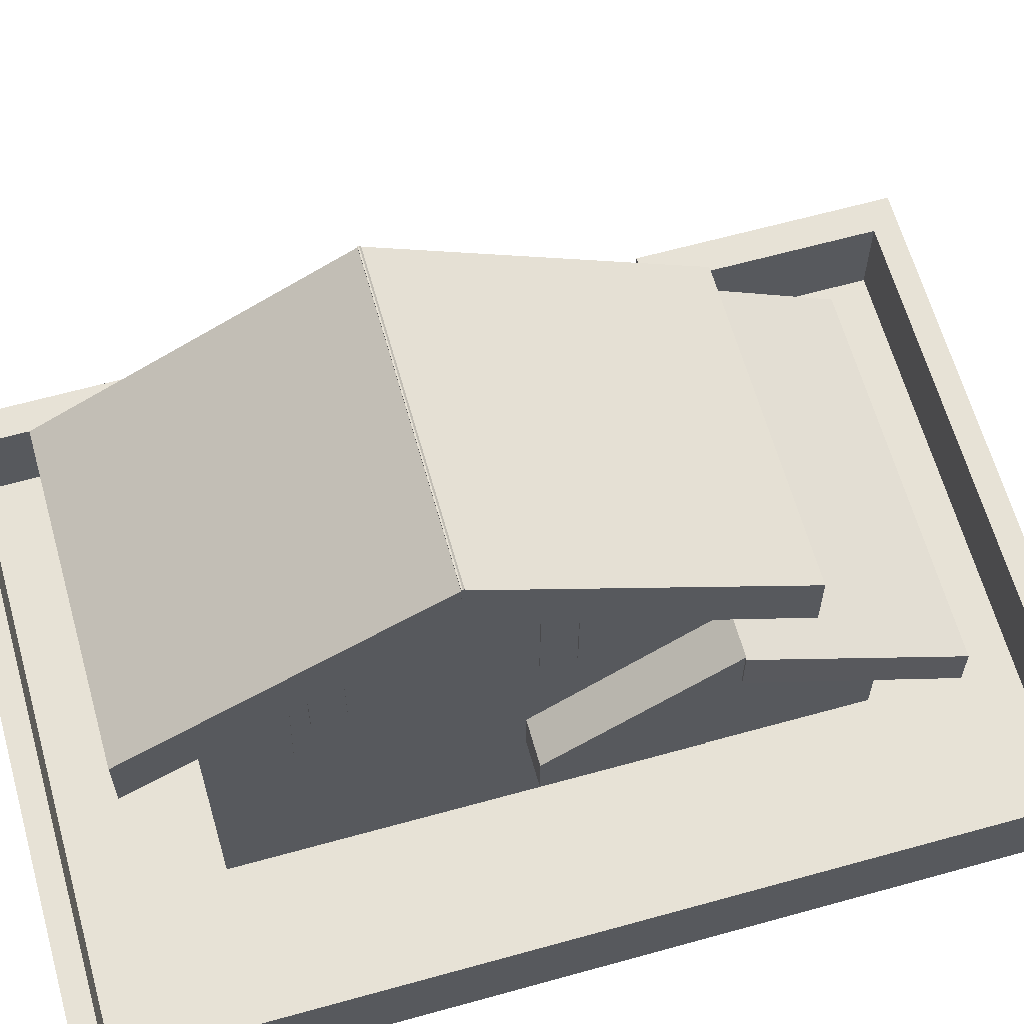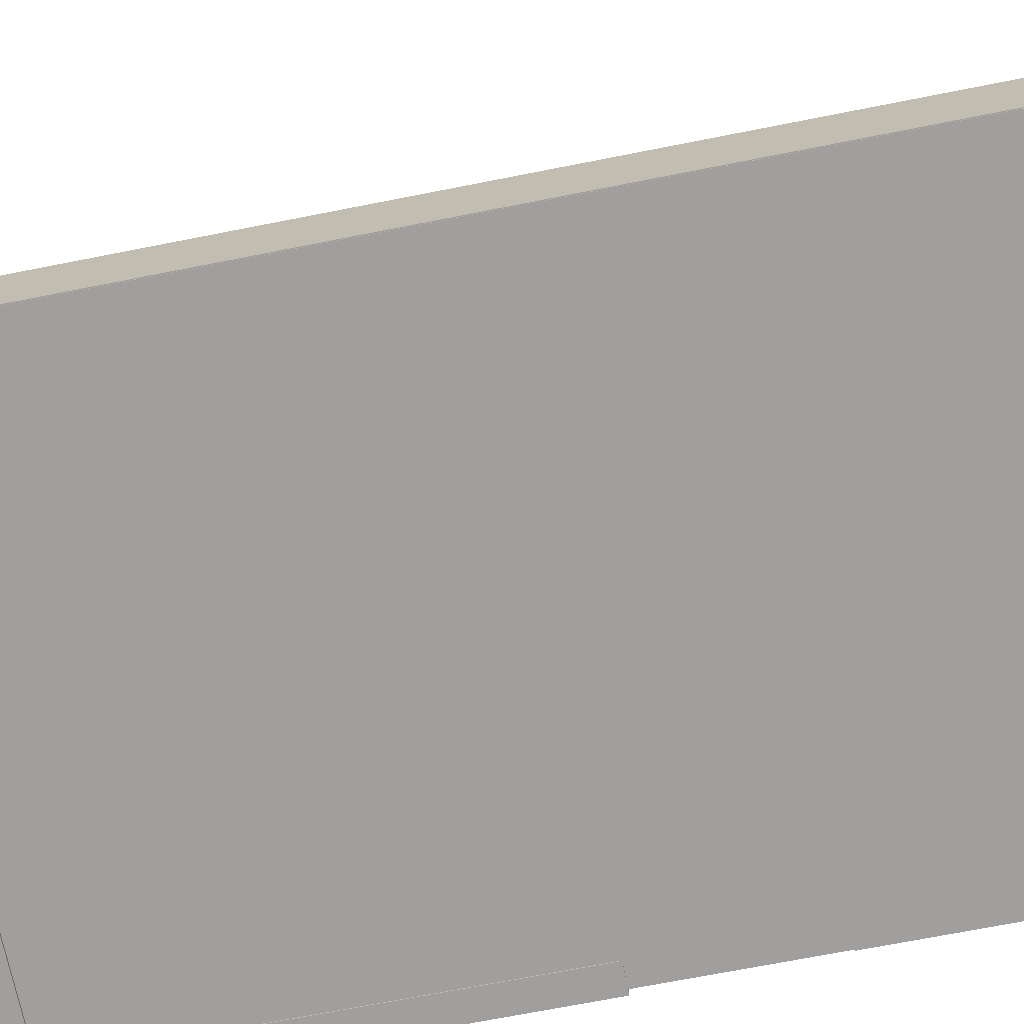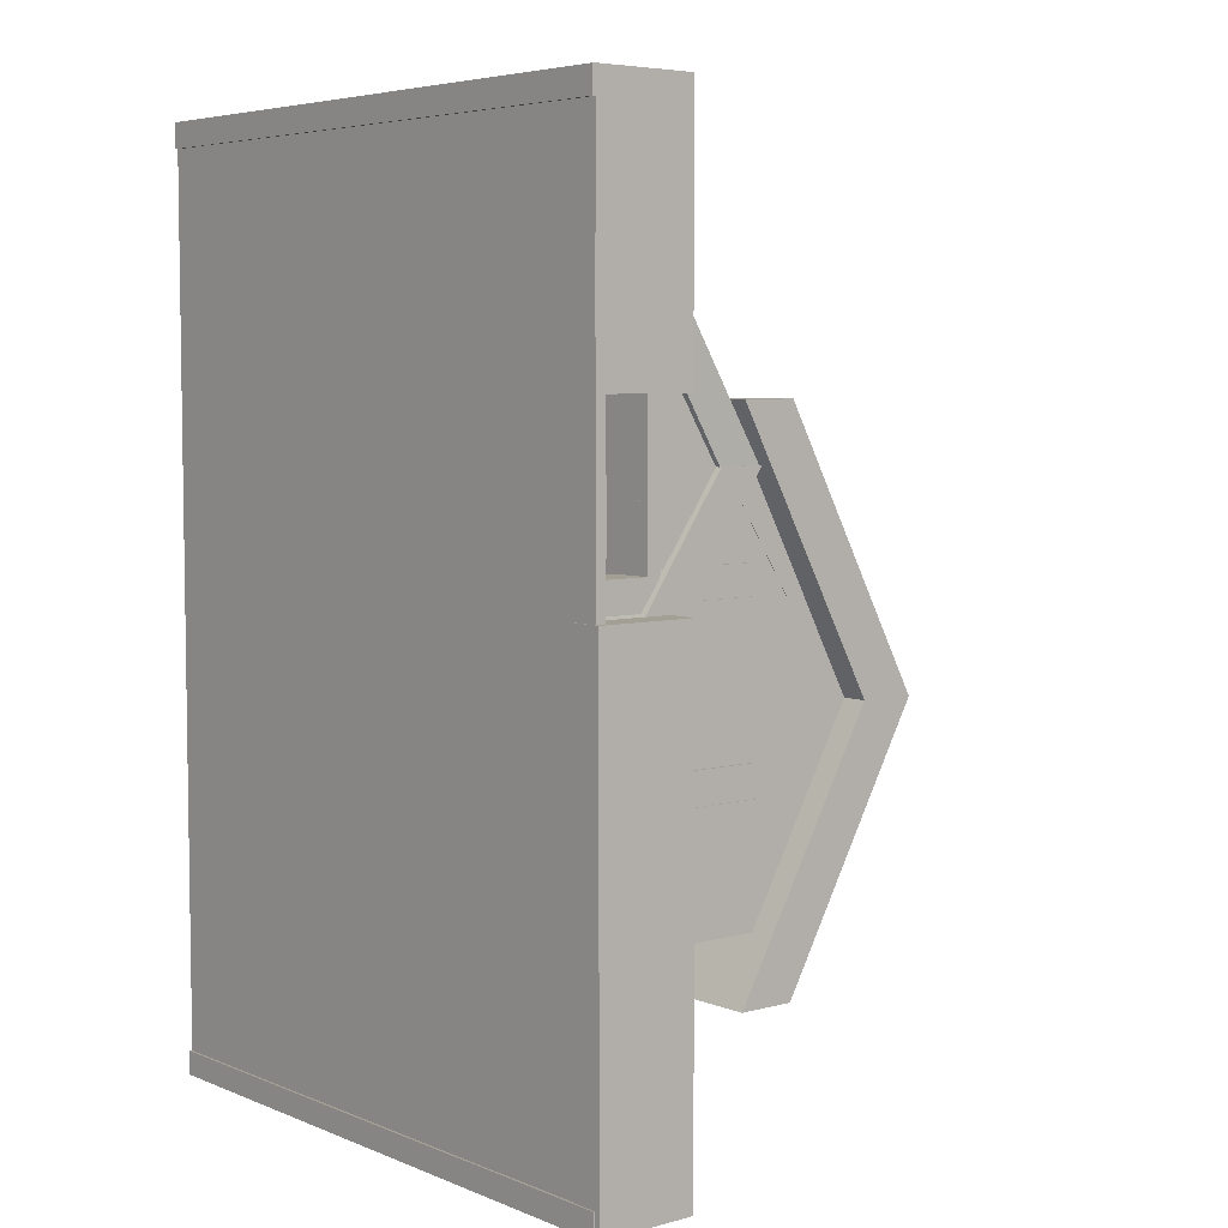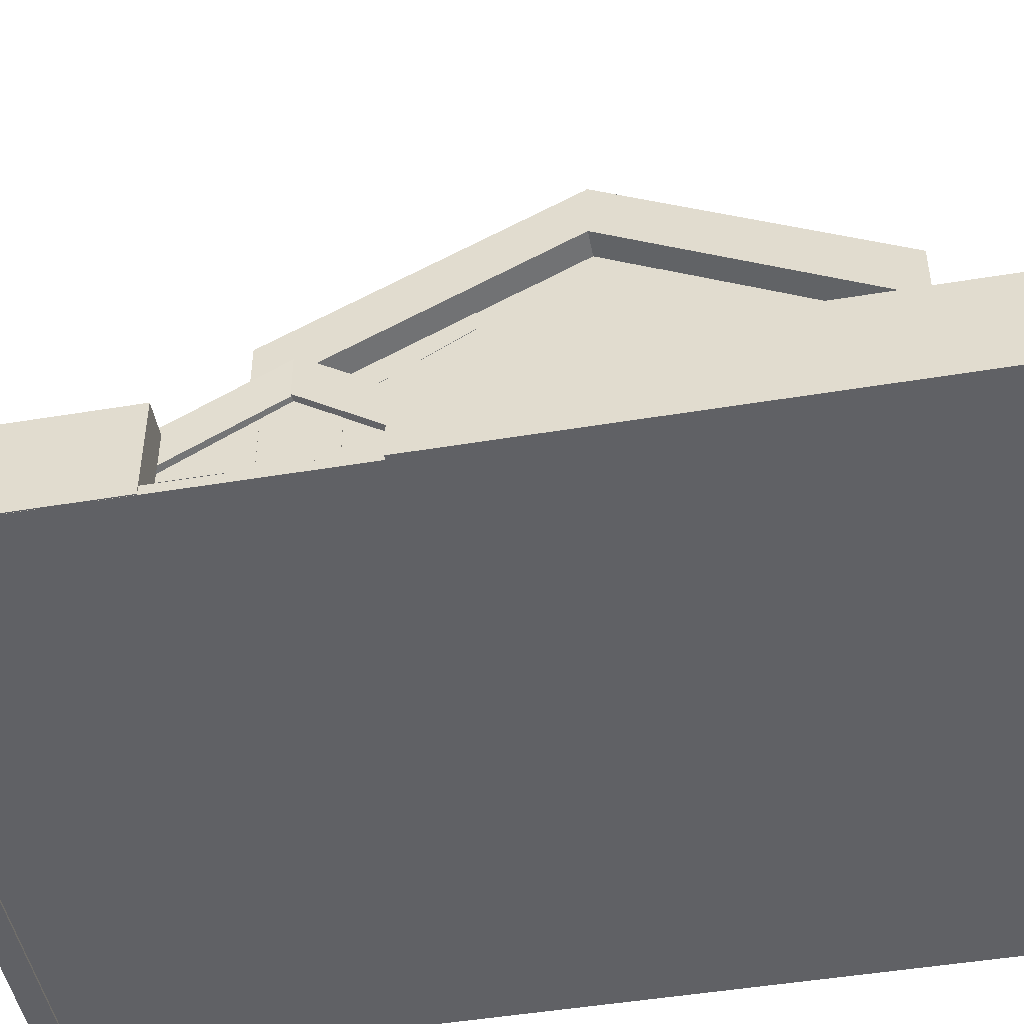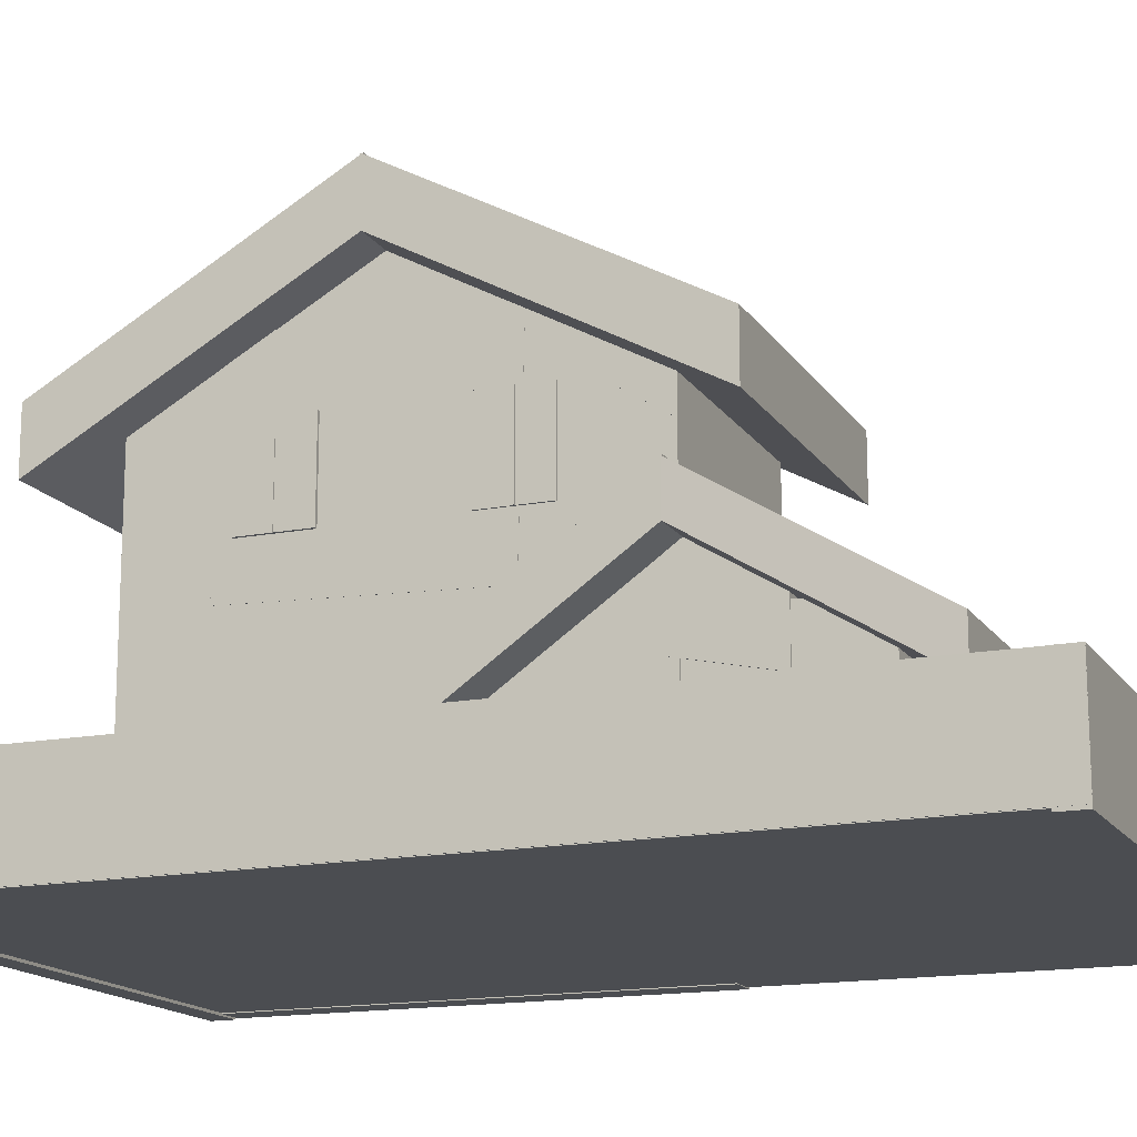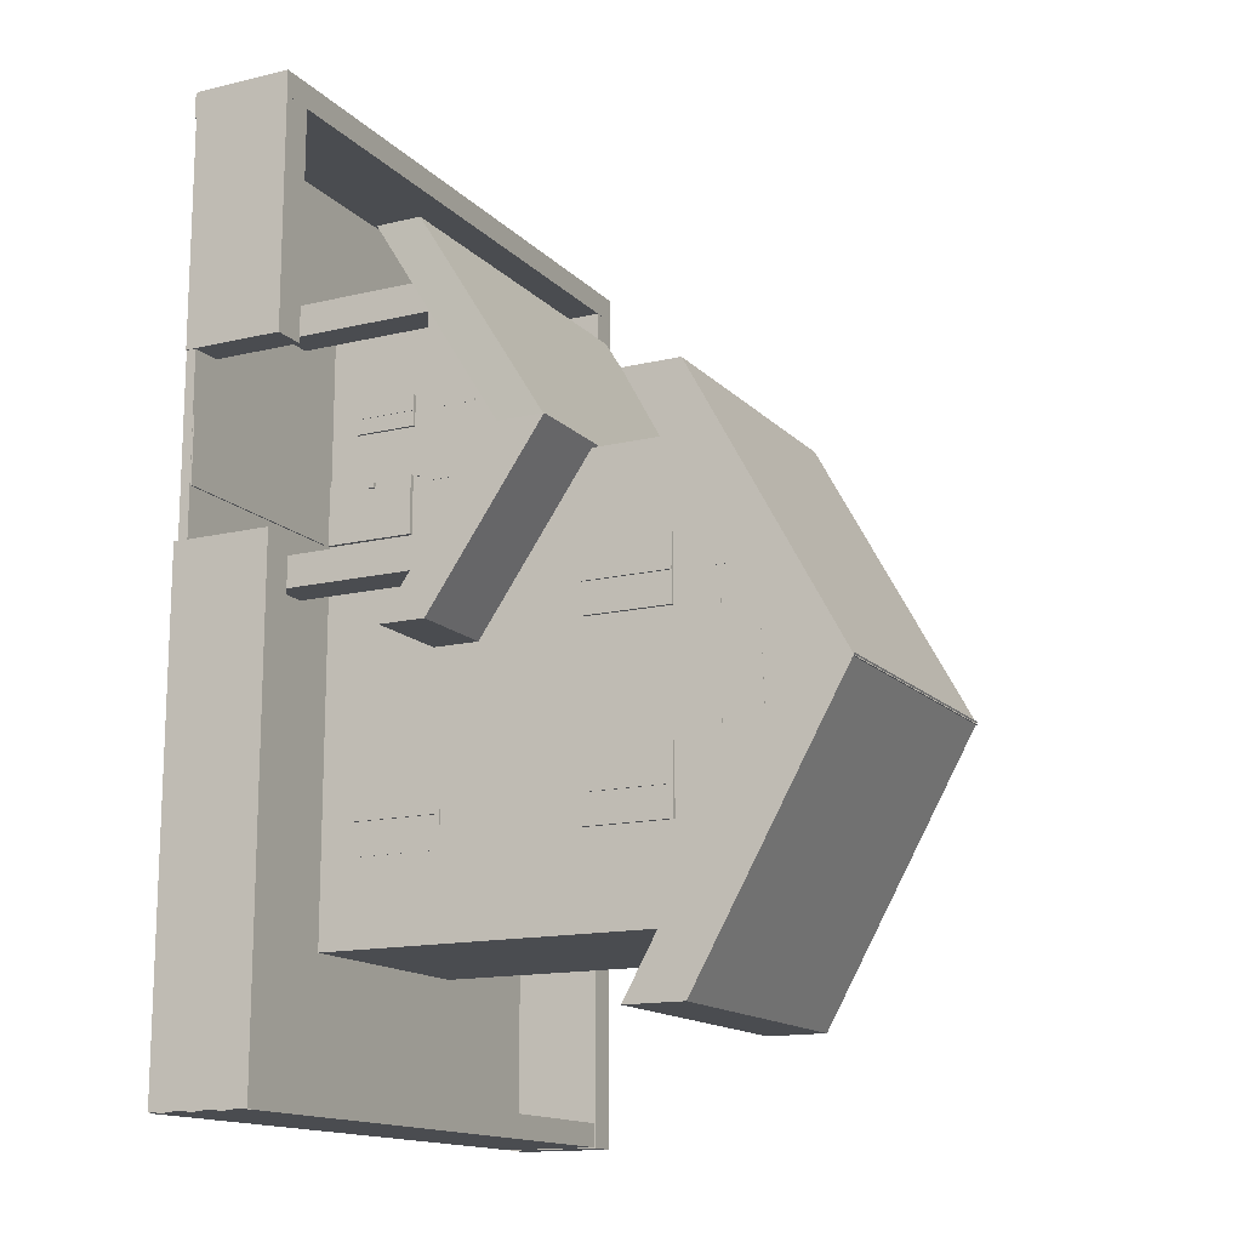
<metadata>
{"format":"obj","ext":"obj","renderer":"f3d","projection":"perspective","resolution":1024,"background":"white","views":[{"elev":63.3,"azim":-105.7,"up":"+Y"},{"elev":-71.4,"azim":-78.9,"up":"+Y"},{"elev":5.5,"azim":50.4,"up":"+Z"},{"elev":-47.7,"azim":100.6,"up":"+Y"},{"elev":-15.7,"azim":-68.0,"up":"+Y"},{"elev":-14.7,"azim":117.2,"up":"+Z"}]}
</metadata>
<code>
o Cube.001
v 1 3.649 -7.015
v 1 3.649 2.787
v -4.132 3.649 2.787
v -4.132 3.649 -7.015
v 1 12.72 -7.015
v -4.132 12.72 -7.015
v -4.132 12.72 2.787
v 1 12.72 2.787
v -4.14 8.403 0.09624
v -4.14 13.05 0.2176
v -4.14 13.26 -5.205
v -4.14 8.608 -5.326
v 0.9978 13.7 -5.205
v 0.9978 9.047 -5.326
v 0.9978 13.49 0.2176
v 0.9978 8.842 0.09624
v -4.136 10.84 2.749
v -4.136 12.63 2.749
v -4.136 14.41 -0.01898
v -4.136 12.62 -0.01898
v 1.01 14.41 -0.01898
v 1.01 12.62 -0.01898
v 1.01 12.63 2.749
v 1.01 10.84 2.749
v -4.119 9.053 0.08216
v -4.119 14.13 0.08217
v -4.119 14.53 -4.327
v -4.119 9.448 -4.327
v 0.9912 14.53 -4.327
v 0.9912 9.448 -4.327
v 0.9912 14.13 0.08217
v 0.9912 9.053 0.08216
v -4.143 6.59 4.564
v -4.143 8.59 4.564
v -4.143 9.02 2.564
v -4.143 7.02 2.564
v 0.969 9.02 2.564
v 0.969 7.02 2.564
v 0.969 8.59 4.564
v 0.969 6.59 4.564
v -4.122 3.638 6.234
v -4.122 7.724 6.234
v -4.122 7.724 2.789
v -4.122 3.638 2.789
v 1.011 7.724 2.789
v 1.011 3.638 2.789
v 1.011 7.724 6.234
v 1.011 3.638 6.234
v -4.217 9.697 0.06831
v -4.217 11.7 0.06831
v -4.217 11.7 -0.007688
v -4.217 9.697 -0.007688
v 1.113 11.7 -0.007688
v 1.113 9.697 -0.007688
v 1.113 11.7 0.06831
v 1.113 9.697 0.06831
v -4.224 9.706 -4.178
v -4.224 11.71 -4.178
v -4.224 11.71 -4.265
v -4.224 9.706 -4.265
v 1.093 11.71 -4.265
v 1.093 9.706 -4.265
v 1.093 11.71 -4.178
v 1.093 9.706 -4.178
v 2.139 3.622 6.23
v 2.139 7.407 6.23
v 2.139 7.407 5.544
v 2.139 3.622 5.544
v 2.903 7.407 5.544
v 2.903 3.622 5.544
v 2.903 7.407 6.23
v 2.903 3.622 6.23
v 2.019 3.548 0.8151
v 2.019 7.614 0.8151
v 2.019 7.614 0.1226
v 2.019 3.548 0.1226
v 2.941 7.614 0.1226
v 2.941 3.548 0.1226
v 2.941 7.614 0.8151
v 2.941 3.548 0.8151
v 1.028 7.151 6.479
v 1.028 7.467 6.479
v 1.028 7.483 -0.6262
v 1.028 7.167 -0.6262
v 2.924 7.483 -0.6262
v 2.924 7.167 -0.6262
v 2.924 7.467 6.479
v 2.924 7.151 6.479
v 0.9167 7.191 3.931
v 0.9167 9.191 3.931
v 0.9167 9.191 1.931
v 0.9167 7.191 1.931
v 2.935 9.191 1.931
v 2.935 7.191 1.931
v 2.935 9.191 3.931
v 2.935 7.191 3.931
v 0.8995 7.156 2.244
v 0.8995 8.568 2.244
v 0.8995 8.568 0.9176
v 0.8995 7.156 0.9176
v 2.927 8.568 0.9315
v 2.927 7.156 0.9315
v 2.927 8.568 2.258
v 2.927 7.156 2.258
v 0.9459 7.201 5.22
v 0.9459 8.285 5.22
v 0.9459 8.285 3.444
v 0.9459 7.201 3.444
v 2.938 8.285 3.444
v 2.938 7.201 3.444
v 2.938 8.285 5.22
v 2.938 7.201 5.22
v -0.316 4.325 4.267
v -0.316 5.701 4.267
v -0.316 5.701 4.231
v -0.316 4.325 4.231
v 1.087 5.701 4.231
v 1.087 4.325 4.231
v 1.087 5.701 4.267
v 1.087 4.325 4.267
v -0.4637 4.472 -4.348
v -0.4637 6.472 -4.348
v -0.4637 6.472 -4.404
v -0.4637 4.472 -4.404
v 1.047 6.472 -4.404
v 1.047 4.472 -4.404
v 1.047 6.472 -4.348
v 1.047 4.472 -4.348
v -5.067 10.86 4.139
v -5.067 12.2 4.139
v -5.067 15.71 -2.317
v -5.067 14.37 -2.317
v 1.604 15.71 -2.317
v 1.604 14.37 -2.317
v 1.604 12.2 4.139
v 1.604 10.86 4.139
v -5.063 14.35 -2.258
v -5.063 15.71 -2.258
v -5.063 12.21 -8.486
v -5.063 10.86 -8.486
v 1.604 12.21 -8.486
v 1.604 10.86 -8.486
v 1.604 15.71 -2.258
v 1.604 14.35 -2.258
v -5.048 6.01 7.54
v -5.048 7.046 7.54
v -5.127 9.916 2.862
v -5.127 8.88 2.862
v 3.056 9.916 2.862
v 3.056 8.88 2.862
v 3.136 7.046 7.54
v 3.136 6.01 7.54
v -5.09 8.892 2.872
v -5.09 9.947 2.872
v -5.09 7.306 -0.9393
v -5.09 6.251 -0.9393
v 3.095 7.306 -0.9393
v 3.095 6.251 -0.9393
v 3.095 9.947 2.872
v 3.095 8.892 2.872
v -4.181 9.698 0.7662
v -4.181 11.7 0.7662
v -4.181 11.7 -0.7082
v -4.181 9.698 -0.7082
v 1.07 11.7 -0.7082
v 1.07 9.698 -0.7082
v 1.07 11.7 0.7662
v 1.07 9.698 0.7662
v -4.207 9.708 -3.417
v -4.207 11.71 -3.417
v -4.207 11.71 -4.939
v -4.207 9.708 -4.939
v 1.065 11.71 -4.939
v 1.065 9.708 -4.939
v 1.065 11.71 -3.417
v 1.065 9.708 -3.417
v -0.8251 4.29 4.574
v -0.8251 5.704 4.574
v -0.8251 5.704 3.894
v -0.8251 4.29 3.894
v 1.075 5.704 3.894
v 1.075 4.29 3.894
v 1.075 5.704 4.574
v 1.075 4.29 4.574
v -0.9895 4.472 -3.58
v -0.9895 6.472 -3.58
v -0.9895 6.472 -5.131
v -0.9895 4.472 -5.131
v 1.011 6.472 -5.131
v 1.011 4.472 -5.131
v 1.011 6.472 -3.58
v 1.011 4.472 -3.58
v -0.9022 3.679 2.819
v -0.9022 5.679 2.819
v -0.9022 5.679 1.529
v -0.9022 3.679 1.529
v 1.098 5.679 1.529
v 1.098 3.679 1.529
v 1.098 5.679 2.819
v 1.098 3.679 2.819
v -0.8312 4.682 2.751
v -0.8312 4.812 2.751
v -0.8312 4.812 2.638
v -0.8312 4.682 2.638
v 1.169 4.812 2.638
v 1.169 4.682 2.638
v 1.169 4.812 2.751
v 1.169 4.682 2.751
v -7.936 3.437 9.842
v -7.936 3.656 9.842
v -7.936 3.656 -10.47
v -7.936 3.437 -10.47
v 5.93 3.656 -10.47
v 5.93 3.437 -10.47
v 5.93 3.656 9.842
v 5.93 3.437 9.842
v 5.365 3.417 0.3665
v 5.365 5.618 0.3665
v 5.365 5.618 -10.51
v 5.365 3.417 -10.51
v 6.041 5.618 -10.51
v 6.041 3.417 -10.51
v 6.041 5.618 0.3665
v 6.041 3.417 0.3665
v 5.247 3.438 9.884
v 5.247 5.641 9.884
v 5.247 5.641 4.326
v 5.247 3.438 4.326
v 5.954 5.641 4.326
v 5.954 3.438 4.326
v 5.954 5.641 9.884
v 5.954 3.438 9.884
v -7.95 3.378 -9.984
v -7.95 5.614 -9.984
v -7.95 5.614 -10.51
v -7.95 3.378 -10.51
v 5.929 5.614 -10.51
v 5.929 3.378 -10.51
v 5.929 5.614 -9.984
v 5.929 3.378 -9.984
v -7.949 3.385 9.884
v -7.949 5.641 9.884
v -7.949 5.641 9.336
v -7.949 3.385 9.336
v 5.933 5.641 9.336
v 5.933 3.385 9.336
v 5.933 5.641 9.884
v 5.933 3.385 9.884
v -7.953 3.452 9.883
v -7.953 5.635 9.883
v -7.953 5.635 -10.53
v -7.953 3.452 -10.53
v -7.323 5.635 -10.53
v -7.323 3.452 -10.53
v -7.323 5.635 9.883
v -7.323 3.452 9.883
v 1.255 3.515 2.952
v 1.255 3.69 2.952
v 1.255 3.69 1.509
v 1.255 3.515 1.509
v 5.924 3.69 1.509
v 5.924 3.515 1.509
v 5.924 3.69 2.952
v 5.924 3.515 2.952
f 1 2 3 4
f 5 6 7 8
f 1 5 8 2
f 2 8 7 3
f 3 7 6 4
f 5 1 4 6
f 9 10 11 12
f 12 11 13 14
f 14 13 15 16
f 16 15 10 9
f 12 14 16 9
f 13 11 10 15
f 17 18 19 20
f 20 19 21 22
f 22 21 23 24
f 24 23 18 17
f 20 22 24 17
f 21 19 18 23
f 25 26 27 28
f 28 27 29 30
f 30 29 31 32
f 32 31 26 25
f 28 30 32 25
f 29 27 26 31
f 33 34 35 36
f 36 35 37 38
f 38 37 39 40
f 40 39 34 33
f 36 38 40 33
f 37 35 34 39
f 41 42 43 44
f 44 43 45 46
f 46 45 47 48
f 48 47 42 41
f 44 46 48 41
f 45 43 42 47
f 49 50 51 52
f 52 51 53 54
f 54 53 55 56
f 56 55 50 49
f 52 54 56 49
f 53 51 50 55
f 57 58 59 60
f 60 59 61 62
f 62 61 63 64
f 64 63 58 57
f 60 62 64 57
f 61 59 58 63
f 65 66 67 68
f 68 67 69 70
f 70 69 71 72
f 72 71 66 65
f 68 70 72 65
f 69 67 66 71
f 73 74 75 76
f 76 75 77 78
f 78 77 79 80
f 80 79 74 73
f 76 78 80 73
f 77 75 74 79
f 81 82 83 84
f 84 83 85 86
f 86 85 87 88
f 88 87 82 81
f 84 86 88 81
f 85 83 82 87
f 89 90 91 92
f 92 91 93 94
f 94 93 95 96
f 96 95 90 89
f 92 94 96 89
f 93 91 90 95
f 97 98 99 100
f 100 99 101 102
f 102 101 103 104
f 104 103 98 97
f 100 102 104 97
f 101 99 98 103
f 105 106 107 108
f 108 107 109 110
f 110 109 111 112
f 112 111 106 105
f 108 110 112 105
f 109 107 106 111
f 113 114 115 116
f 116 115 117 118
f 118 117 119 120
f 120 119 114 113
f 116 118 120 113
f 117 115 114 119
f 121 122 123 124
f 124 123 125 126
f 126 125 127 128
f 128 127 122 121
f 124 126 128 121
f 125 123 122 127
f 129 130 131 132
f 132 131 133 134
f 134 133 135 136
f 136 135 130 129
f 132 134 136 129
f 133 131 130 135
f 137 138 139 140
f 140 139 141 142
f 142 141 143 144
f 144 143 138 137
f 140 142 144 137
f 141 139 138 143
f 145 146 147 148
f 148 147 149 150
f 150 149 151 152
f 152 151 146 145
f 148 150 152 145
f 149 147 146 151
f 153 154 155 156
f 156 155 157 158
f 158 157 159 160
f 160 159 154 153
f 156 158 160 153
f 157 155 154 159
f 161 162 163 164
f 164 163 165 166
f 166 165 167 168
f 168 167 162 161
f 164 166 168 161
f 165 163 162 167
f 169 170 171 172
f 172 171 173 174
f 174 173 175 176
f 176 175 170 169
f 172 174 176 169
f 173 171 170 175
f 177 178 179 180
f 180 179 181 182
f 182 181 183 184
f 184 183 178 177
f 180 182 184 177
f 181 179 178 183
f 185 186 187 188
f 188 187 189 190
f 190 189 191 192
f 192 191 186 185
f 188 190 192 185
f 189 187 186 191
f 193 194 195 196
f 196 195 197 198
f 198 197 199 200
f 200 199 194 193
f 196 198 200 193
f 197 195 194 199
f 201 202 203 204
f 204 203 205 206
f 206 205 207 208
f 208 207 202 201
f 204 206 208 201
f 205 203 202 207
f 209 210 211 212
f 212 211 213 214
f 214 213 215 216
f 216 215 210 209
f 212 214 216 209
f 213 211 210 215
f 217 218 219 220
f 220 219 221 222
f 222 221 223 224
f 224 223 218 217
f 220 222 224 217
f 221 219 218 223
f 225 226 227 228
f 228 227 229 230
f 230 229 231 232
f 232 231 226 225
f 228 230 232 225
f 229 227 226 231
f 233 234 235 236
f 236 235 237 238
f 238 237 239 240
f 240 239 234 233
f 236 238 240 233
f 237 235 234 239
f 241 242 243 244
f 244 243 245 246
f 246 245 247 248
f 248 247 242 241
f 244 246 248 241
f 245 243 242 247
f 249 250 251 252
f 252 251 253 254
f 254 253 255 256
f 256 255 250 249
f 252 254 256 249
f 253 251 250 255
f 257 258 259 260
f 260 259 261 262
f 262 261 263 264
f 264 263 258 257
f 260 262 264 257
f 261 259 258 263

</code>
